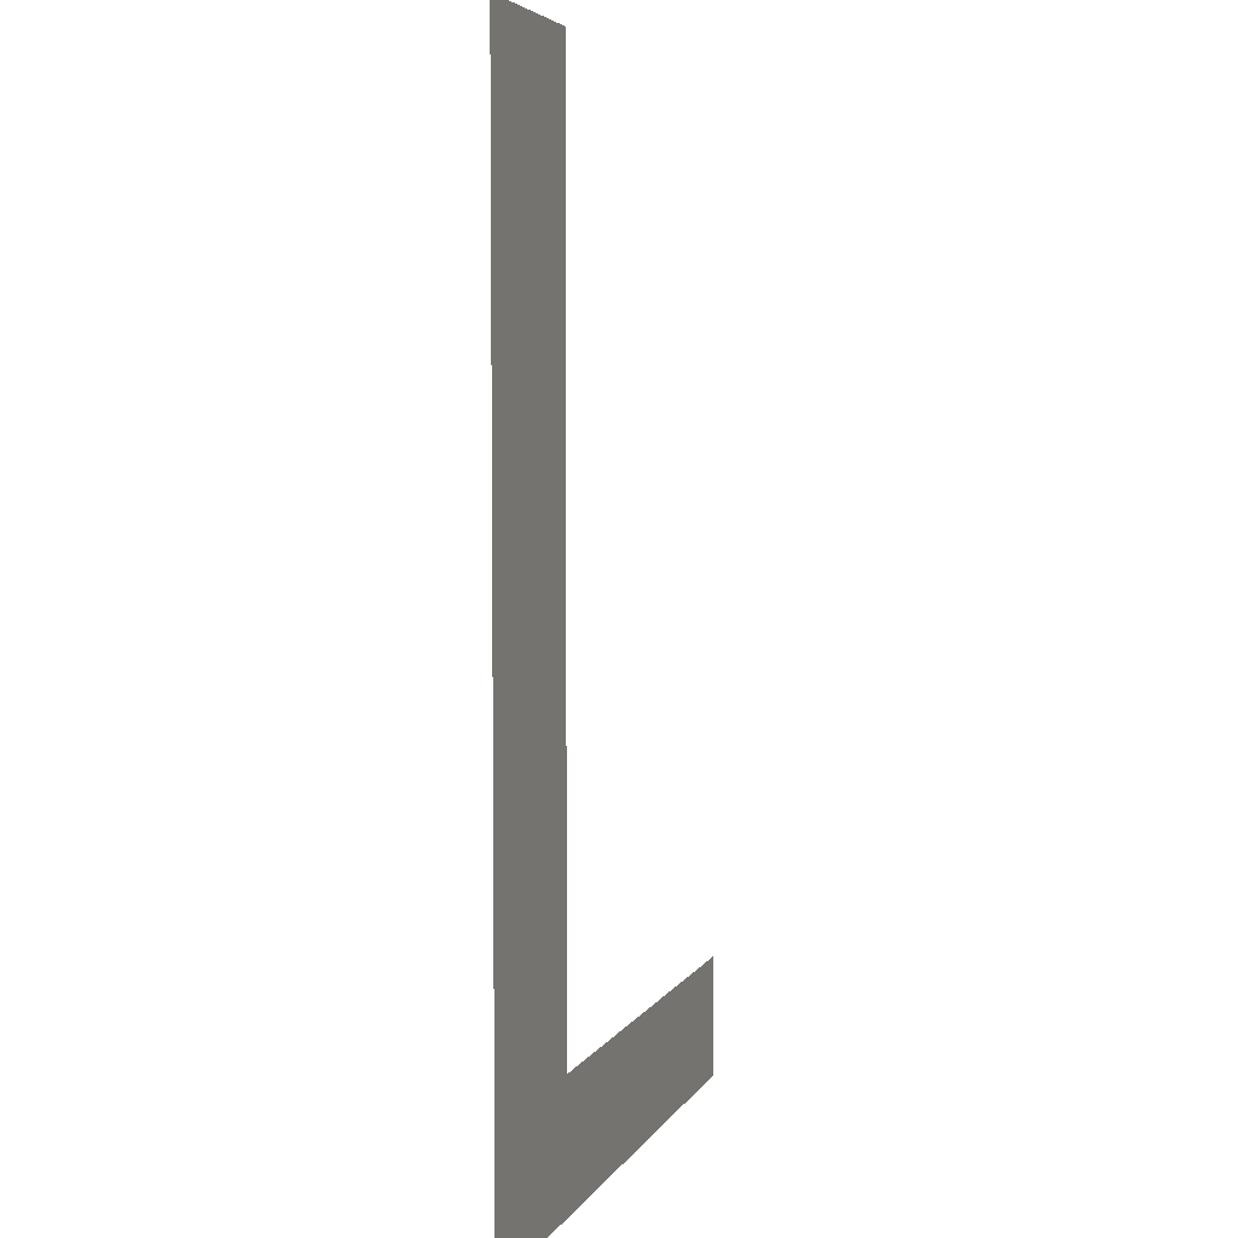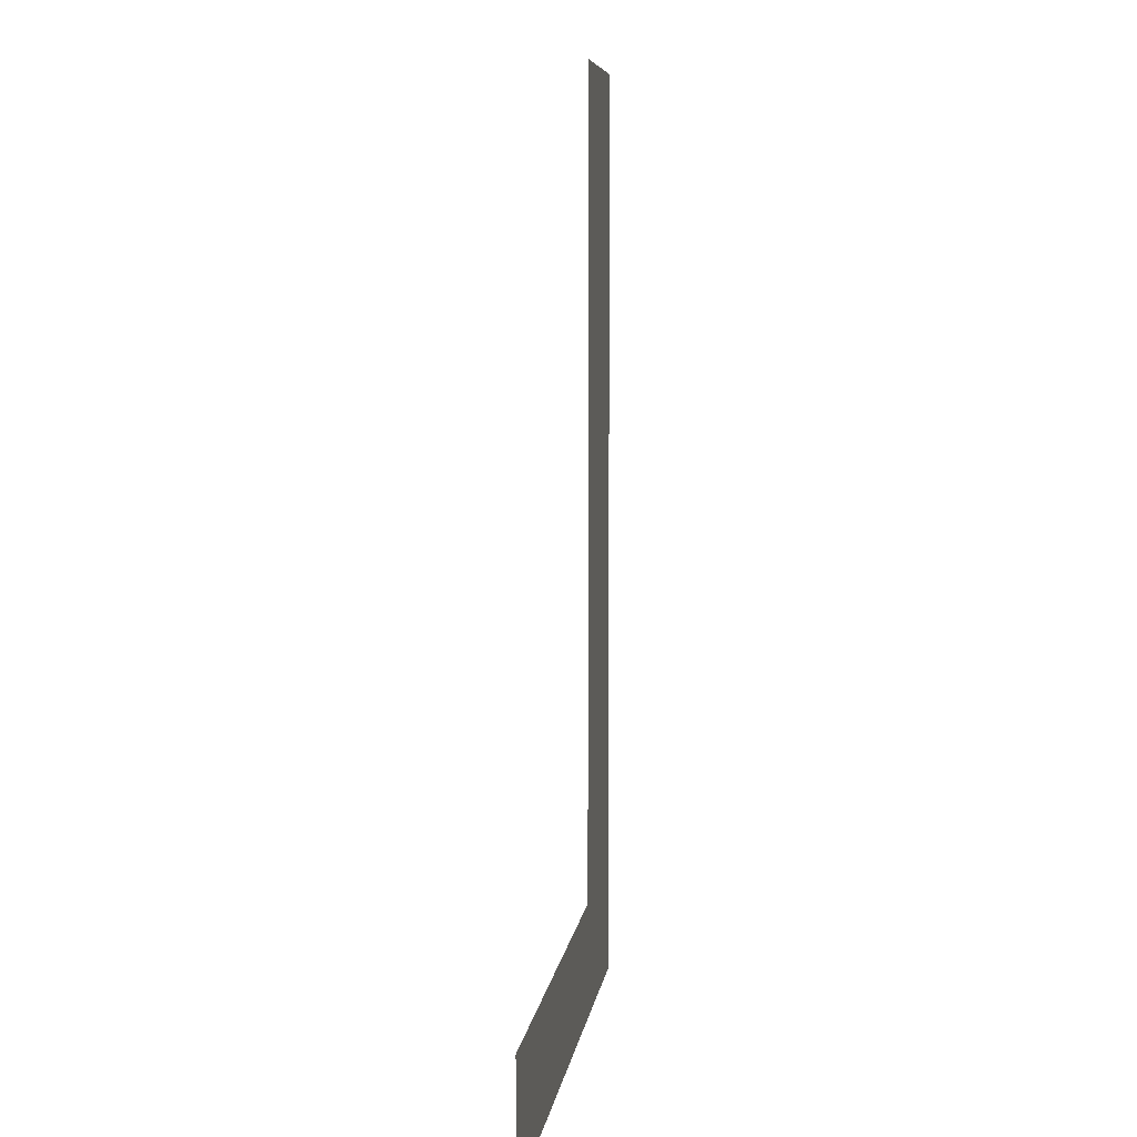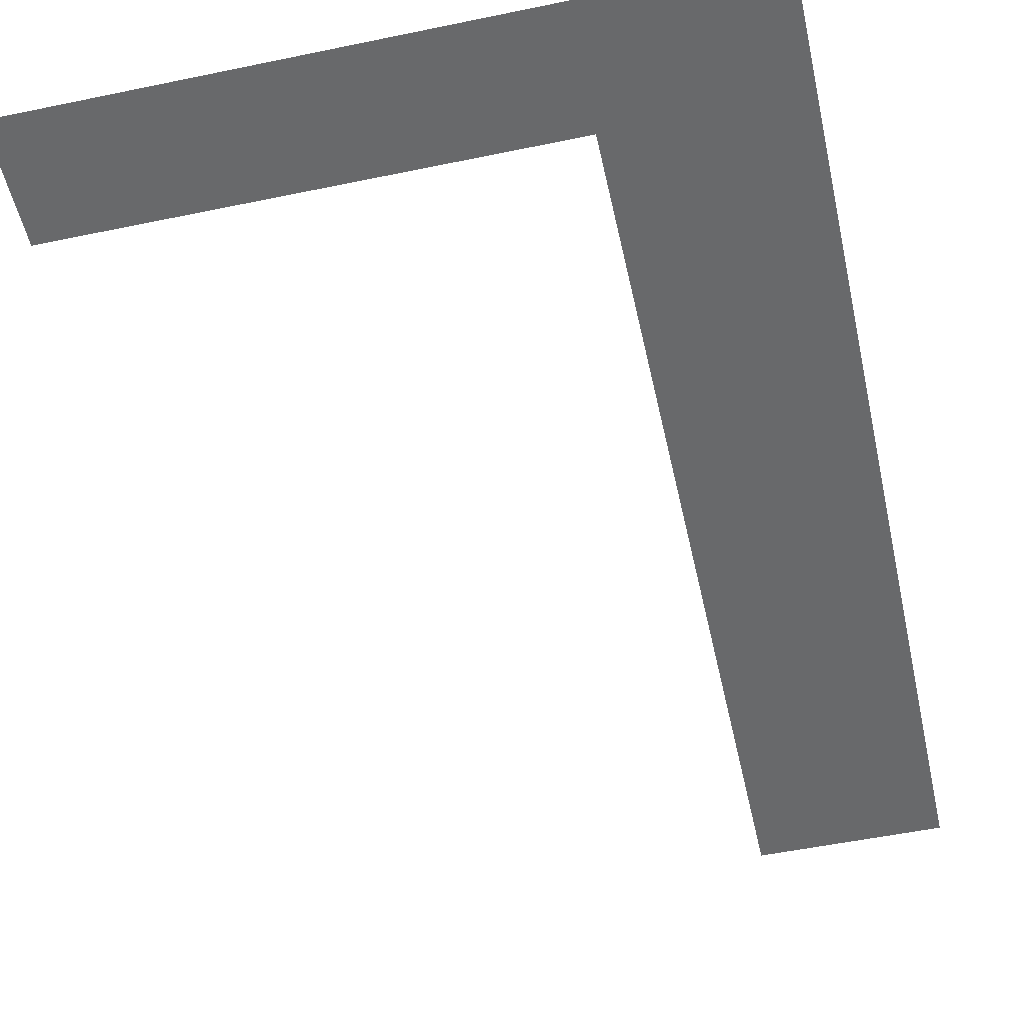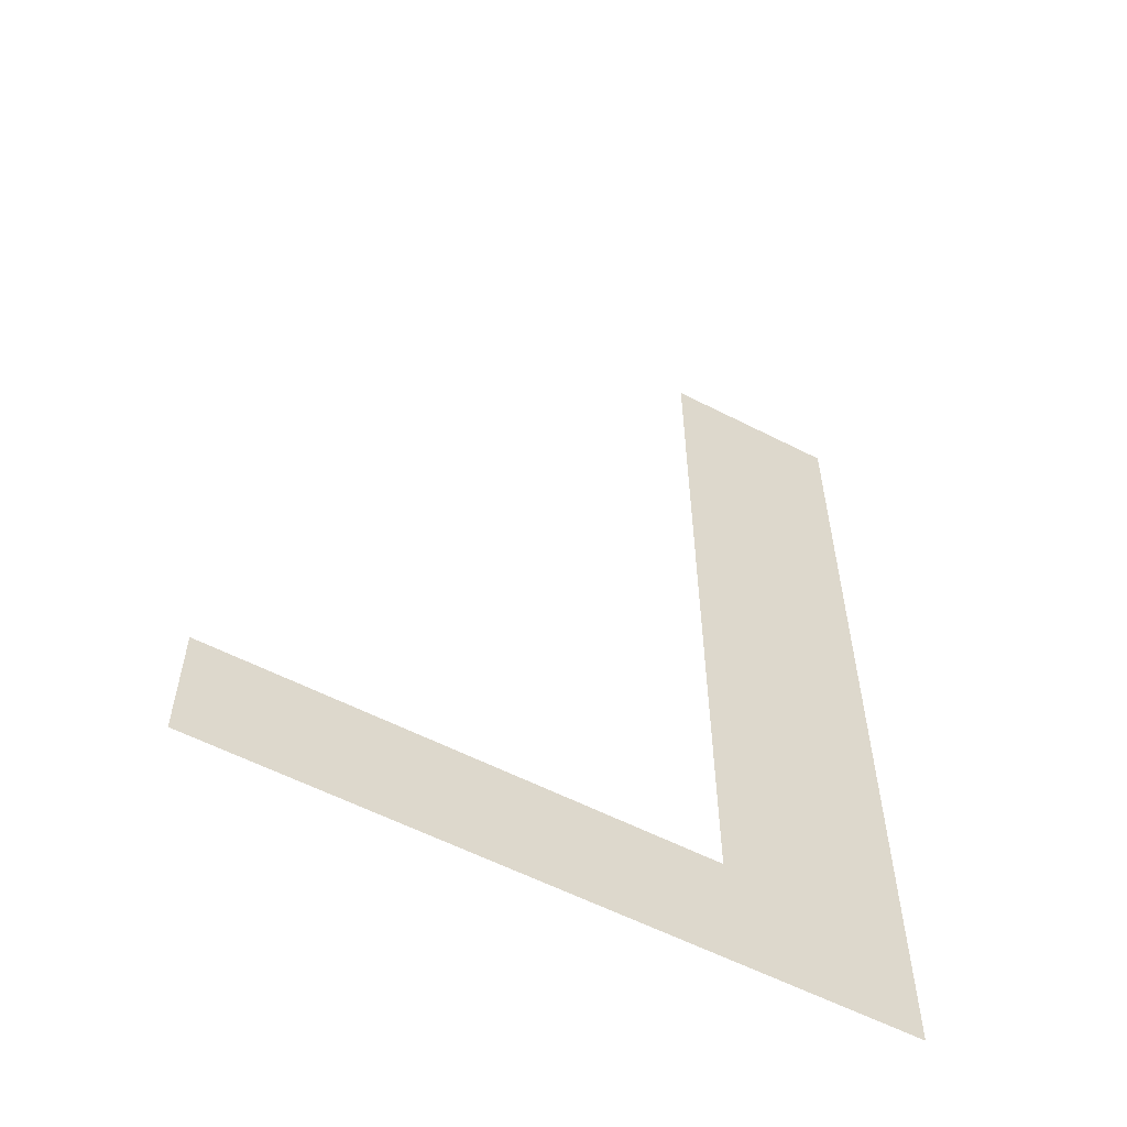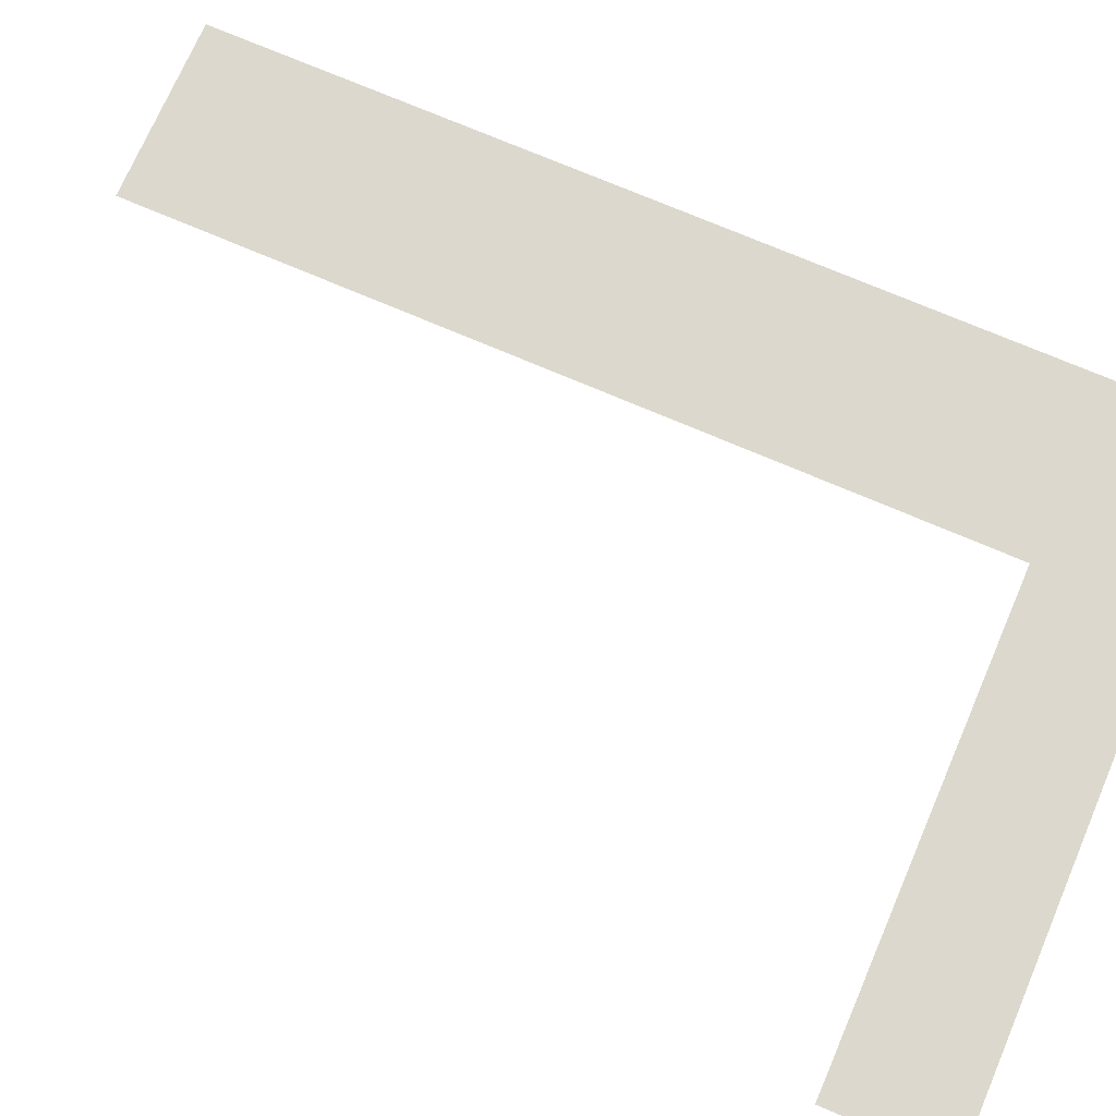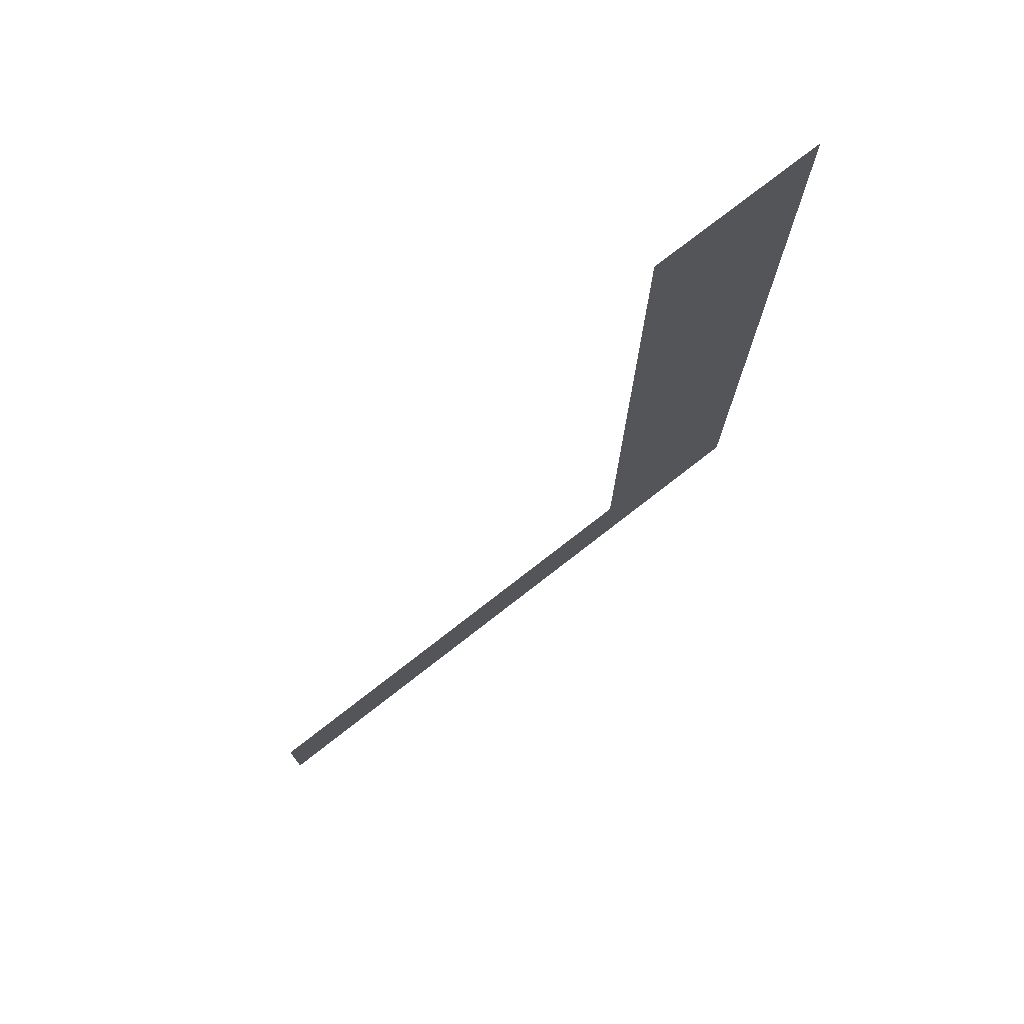
<metadata>
{"format":"obj","ext":"obj","renderer":"f3d","projection":"perspective","resolution":1024,"background":"white","views":[{"elev":4.6,"azim":106.4,"up":"+Y"},{"elev":6.9,"azim":-82.5,"up":"+Y"},{"elev":-52.6,"azim":12.6,"up":"+Z"},{"elev":-58.3,"azim":-28.0,"up":"+Y"},{"elev":72.6,"azim":-66.7,"up":"+Z"},{"elev":76.2,"azim":-37.9,"up":"+Y"}]}
</metadata>
<code>
v 0 -0.64 0
v -0.64 -0.64 0
v -0.64 0 0
v 0 0 0
v -0.64 -0.64 0
v -1.28 -0.64 0
v -1.28 0 0
v -0.64 0 0
v -1.28 -0.64 0
v -1.92 -0.64 0
v -1.92 0 0
v -1.28 0 0
v 0 -1.28 0
v -0.64 -1.28 0
v -0.64 -0.64 0
v 0 -0.64 0
v -0.64 -1.28 0
v -1.28 -1.28 0
v -1.28 -0.64 0
v -0.64 -0.64 0
v -1.28 -1.28 0
v -1.92 -1.28 0
v -1.92 -0.64 0
v -1.28 -0.64 0
v 0 -1.92 0
v -0.64 -1.92 0
v -0.64 -1.28 0
v 0 -1.28 0
v -0.64 -1.92 0
v -1.28 -1.92 0
v -1.28 -1.28 0
v -0.64 -1.28 0
v -1.28 -1.92 0
v -1.92 -1.92 0
v -1.92 -1.28 0
v -1.28 -1.28 0
v 0 -2.56 0
v -0.64 -2.56 0
v -0.64 -1.92 0
v 0 -1.92 0
v -0.64 -2.56 0
v -1.28 -2.56 0
v -1.28 -1.92 0
v -0.64 -1.92 0
v -1.28 -2.56 0
v -1.92 -2.56 0
v -1.92 -1.92 0
v -1.28 -1.92 0
v 0 -3.2 0
v -0.64 -3.2 0
v -0.64 -2.56 0
v 0 -2.56 0
v -0.64 -3.2 0
v -1.28 -3.2 0
v -1.28 -2.56 0
v -0.64 -2.56 0
v -1.28 -3.2 0
v -1.92 -3.2 0
v -1.92 -2.56 0
v -1.28 -2.56 0
v 0 -3.84 0
v -0.64 -3.84 0
v -0.64 -3.2 0
v 0 -3.2 0
v -0.64 -3.84 0
v -1.28 -3.84 0
v -1.28 -3.2 0
v -0.64 -3.2 0
v -1.28 -3.84 0
v -1.92 -3.84 0
v -1.92 -3.2 0
v -1.28 -3.2 0
v 0 -4.48 0
v -0.64 -4.48 0
v -0.64 -3.84 0
v 0 -3.84 0
v -0.64 -4.48 0
v -1.28 -4.48 0
v -1.28 -3.84 0
v -0.64 -3.84 0
v -1.28 -4.48 0
v -1.92 -4.48 0
v -1.92 -3.84 0
v -1.28 -3.84 0
v 0 -5.12 0
v -0.64 -5.12 0
v -0.64 -4.48 0
v 0 -4.48 0
v -0.64 -5.12 0
v -1.28 -5.12 0
v -1.28 -4.48 0
v -0.64 -4.48 0
v -1.28 -5.12 0
v -1.92 -5.12 0
v -1.92 -4.48 0
v -1.28 -4.48 0
v 0 -5.76 0
v -0.64 -5.76 0
v -0.64 -5.12 0
v 0 -5.12 0
v -0.64 -5.76 0
v -1.28 -5.76 0
v -1.28 -5.12 0
v -0.64 -5.12 0
v -1.28 -5.76 0
v -1.92 -5.76 0
v -1.92 -5.12 0
v -1.28 -5.12 0
v 0 -6.4 0
v -0.64 -6.4 0
v -0.64 -5.76 0
v 0 -5.76 0
v -0.64 -6.4 0
v -1.28 -6.4 0
v -1.28 -5.76 0
v -0.64 -5.76 0
v -1.28 -6.4 0
v -1.92 -6.4 0
v -1.92 -5.76 0
v -1.28 -5.76 0
v 0 -7.04 0
v -0.64 -7.04 0
v -0.64 -6.4 0
v 0 -6.4 0
v -0.64 -7.04 0
v -1.28 -7.04 0
v -1.28 -6.4 0
v -0.64 -6.4 0
v -1.28 -7.04 0
v -1.92 -7.04 0
v -1.92 -6.4 0
v -1.28 -6.4 0
v 0 -7.68 0
v -0.64 -7.68 0
v -0.64 -7.04 0
v 0 -7.04 0
v -0.64 -7.68 0
v -1.28 -7.68 0
v -1.28 -7.04 0
v -0.64 -7.04 0
v -1.28 -7.68 0
v -1.92 -7.68 0
v -1.92 -7.04 0
v -1.28 -7.04 0
v 0 -8.32 0
v -0.64 -8.32 0
v -0.64 -7.68 0
v 0 -7.68 0
v -0.64 -8.32 0
v -1.28 -8.32 0
v -1.28 -7.68 0
v -0.64 -7.68 0
v -1.28 -8.32 0
v -1.92 -8.32 0
v -1.92 -7.68 0
v -1.28 -7.68 0
v 0 -8.96 0
v -0.64 -8.96 0
v -0.64 -8.32 0
v 0 -8.32 0
v -0.64 -8.96 0
v -1.28 -8.96 0
v -1.28 -8.32 0
v -0.64 -8.32 0
v -1.28 -8.96 0
v -1.92 -8.96 0
v -1.92 -8.32 0
v -1.28 -8.32 0
v 0 -9.6 0
v -0.64 -9.6 0
v -0.64 -8.96 0
v 0 -8.96 0
v -0.64 -9.6 0
v -1.28 -9.6 0
v -1.28 -8.96 0
v -0.64 -8.96 0
v -1.28 -9.6 0
v -1.92 -9.6 0
v -1.92 -8.96 0
v -1.28 -8.96 0
v -1.92 -9.6 0
v -2.56 -9.6 0
v -2.56 -8.96 0
v -1.92 -8.96 0
v -2.56 -9.6 0
v -3.2 -9.6 0
v -3.2 -8.96 0
v -2.56 -8.96 0
v -3.2 -9.6 0
v -3.84 -9.6 0
v -3.84 -8.96 0
v -3.2 -8.96 0
v -3.84 -9.6 0
v -4.48 -9.6 0
v -4.48 -8.96 0
v -3.84 -8.96 0
v -4.48 -9.6 0
v -5.12 -9.6 0
v -5.12 -8.96 0
v -4.48 -8.96 0
v -5.12 -9.6 0
v -5.76 -9.6 0
v -5.76 -8.96 0
v -5.12 -8.96 0
v -5.76 -9.6 0
v -6.4 -9.6 0
v -6.4 -8.96 0
v -5.76 -8.96 0
v -6.4 -9.6 0
v -7.04 -9.6 0
v -7.04 -8.96 0
v -6.4 -8.96 0
v 0 -10.24 0
v -0.64 -10.24 0
v -0.64 -9.6 0
v 0 -9.6 0
v -0.64 -10.24 0
v -1.28 -10.24 0
v -1.28 -9.6 0
v -0.64 -9.6 0
v -1.28 -10.24 0
v -1.92 -10.24 0
v -1.92 -9.6 0
v -1.28 -9.6 0
v -1.92 -10.24 0
v -2.56 -10.24 0
v -2.56 -9.6 0
v -1.92 -9.6 0
v -2.56 -10.24 0
v -3.2 -10.24 0
v -3.2 -9.6 0
v -2.56 -9.6 0
v -3.2 -10.24 0
v -3.84 -10.24 0
v -3.84 -9.6 0
v -3.2 -9.6 0
v -3.84 -10.24 0
v -4.48 -10.24 0
v -4.48 -9.6 0
v -3.84 -9.6 0
v -4.48 -10.24 0
v -5.12 -10.24 0
v -5.12 -9.6 0
v -4.48 -9.6 0
v -5.12 -10.24 0
v -5.76 -10.24 0
v -5.76 -9.6 0
v -5.12 -9.6 0
v -5.76 -10.24 0
v -6.4 -10.24 0
v -6.4 -9.6 0
v -5.76 -9.6 0
v -6.4 -10.24 0
v -7.04 -10.24 0
v -7.04 -9.6 0
v -6.4 -9.6 0
g Test22_mesh_0081
f 1 2 3 4
f 5 6 7 8
f 9 10 11 12
f 13 14 15 16
f 17 18 19 20
f 21 22 23 24
f 25 26 27 28
f 29 30 31 32
f 33 34 35 36
f 37 38 39 40
f 41 42 43 44
f 45 46 47 48
f 49 50 51 52
f 53 54 55 56
f 57 58 59 60
f 61 62 63 64
f 65 66 67 68
f 69 70 71 72
f 73 74 75 76
f 77 78 79 80
f 81 82 83 84
f 85 86 87 88
f 89 90 91 92
f 93 94 95 96
f 97 98 99 100
f 101 102 103 104
f 105 106 107 108
f 109 110 111 112
f 113 114 115 116
f 117 118 119 120
f 121 122 123 124
f 125 126 127 128
f 129 130 131 132
f 133 134 135 136
f 137 138 139 140
f 141 142 143 144
f 145 146 147 148
f 149 150 151 152
f 153 154 155 156
f 157 158 159 160
f 161 162 163 164
f 165 166 167 168
f 169 170 171 172
f 173 174 175 176
f 177 178 179 180
f 181 182 183 184
f 185 186 187 188
f 189 190 191 192
f 193 194 195 196
f 197 198 199 200
f 201 202 203 204
f 205 206 207 208
f 209 210 211 212
f 213 214 215 216
f 217 218 219 220
f 221 222 223 224
f 225 226 227 228
f 229 230 231 232
f 233 234 235 236
f 237 238 239 240
f 241 242 243 244
f 245 246 247 248
f 249 250 251 252
f 253 254 255 256

</code>
